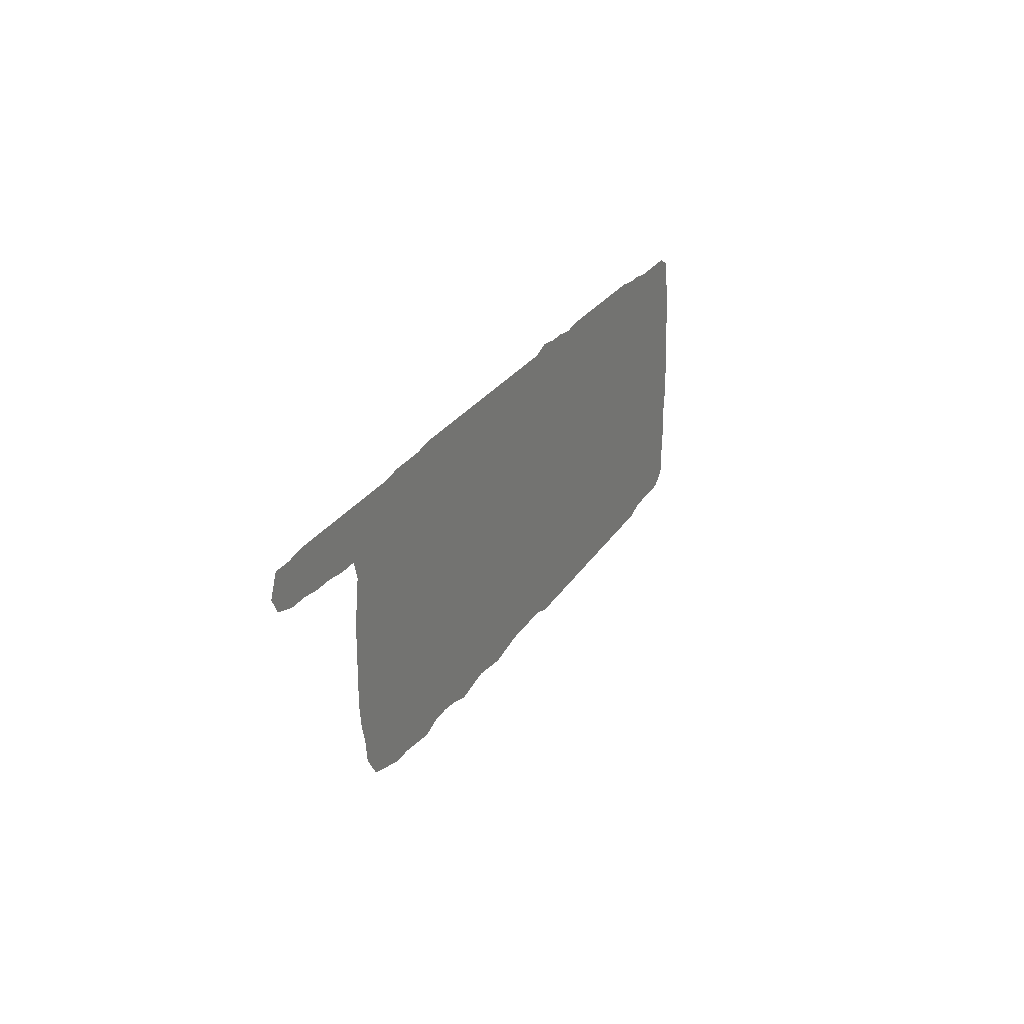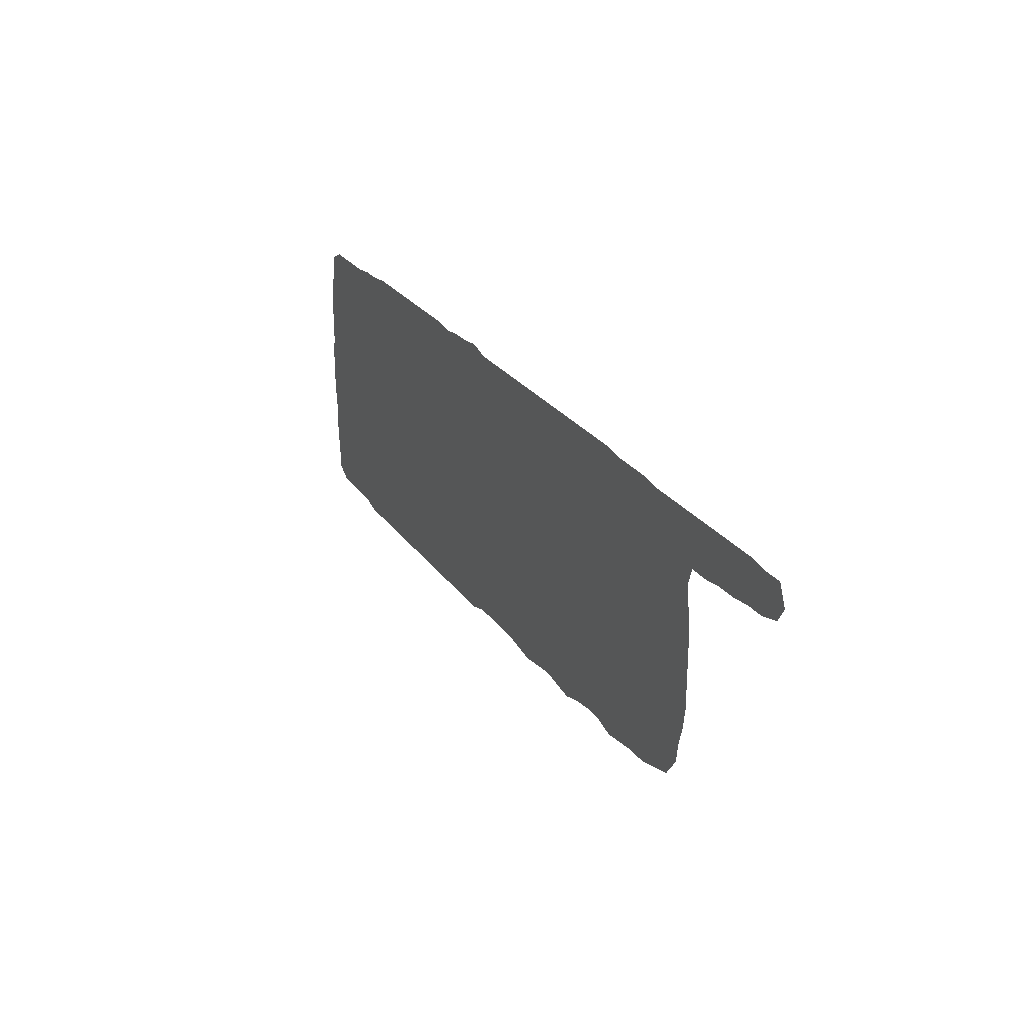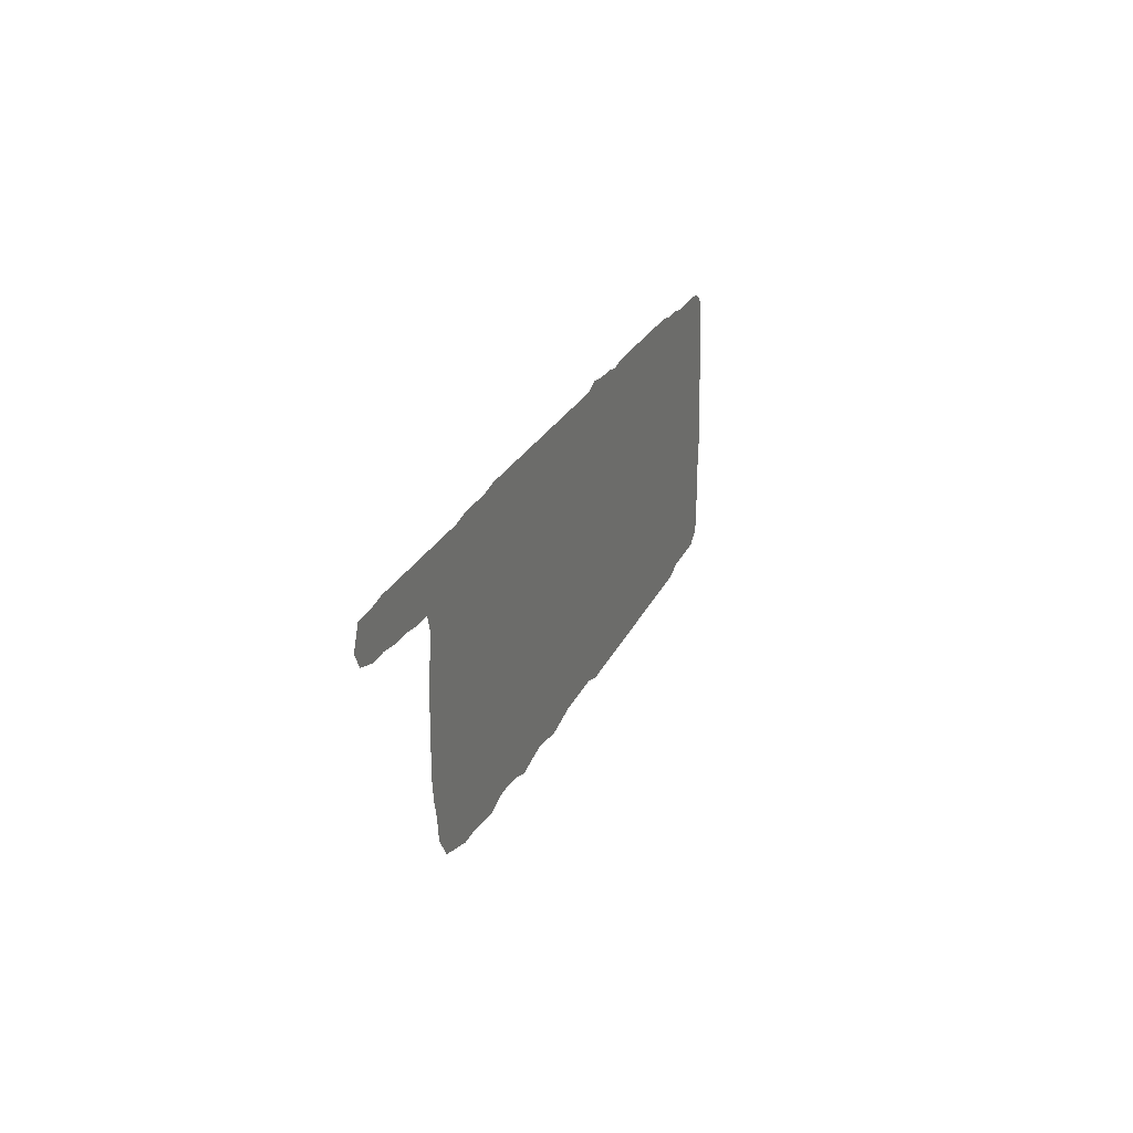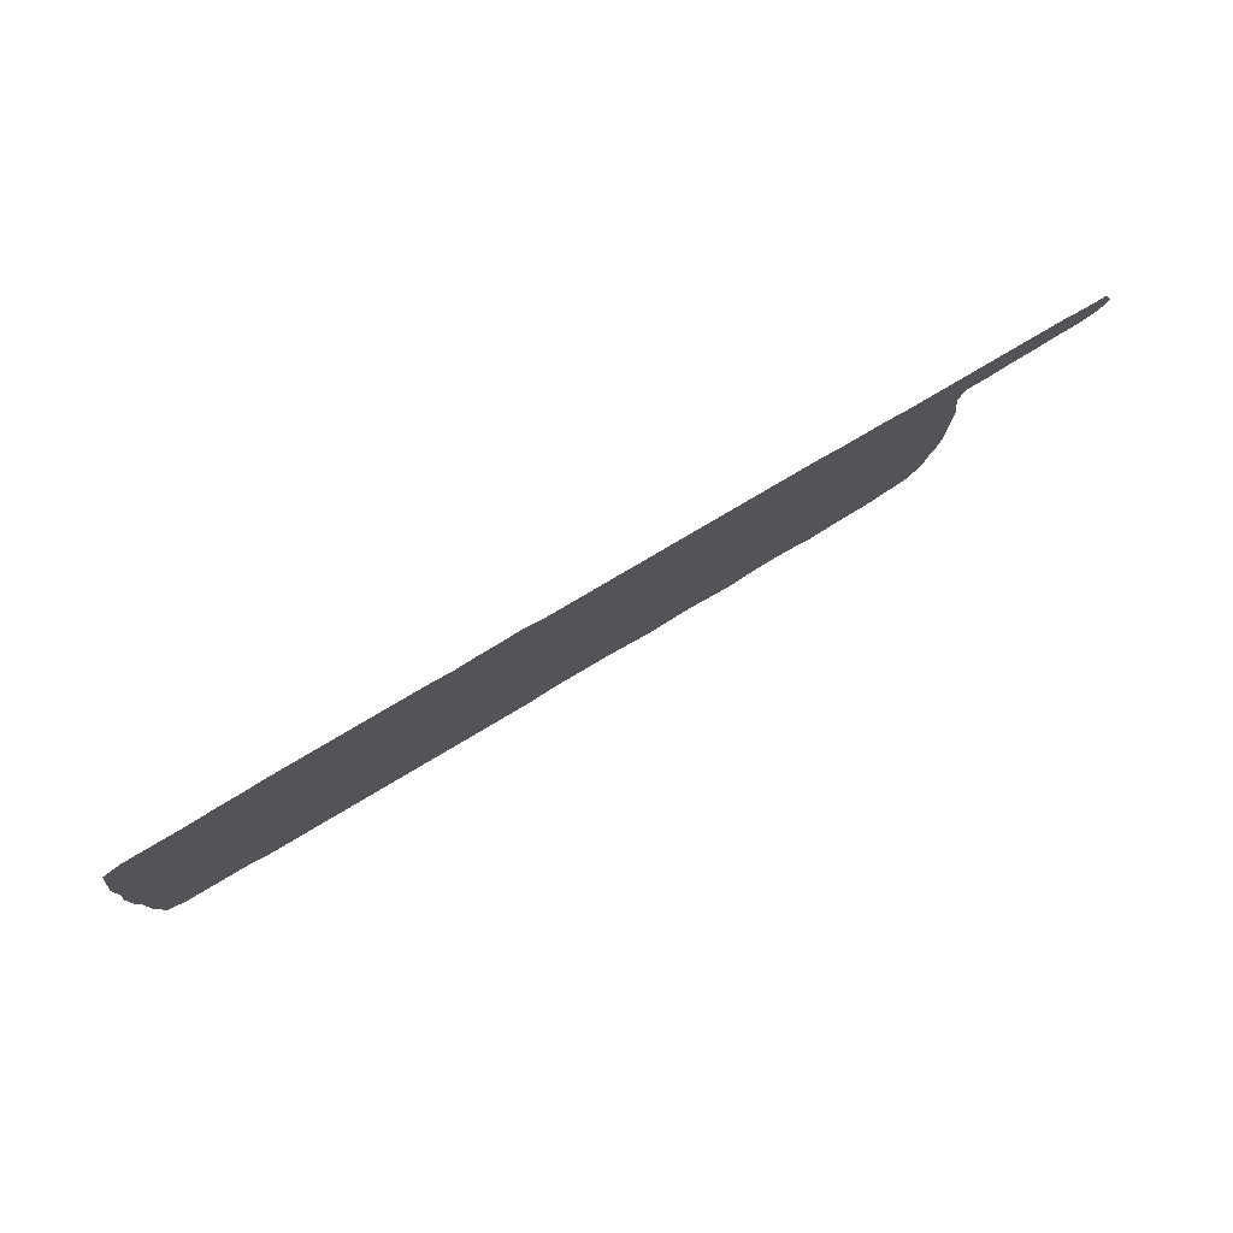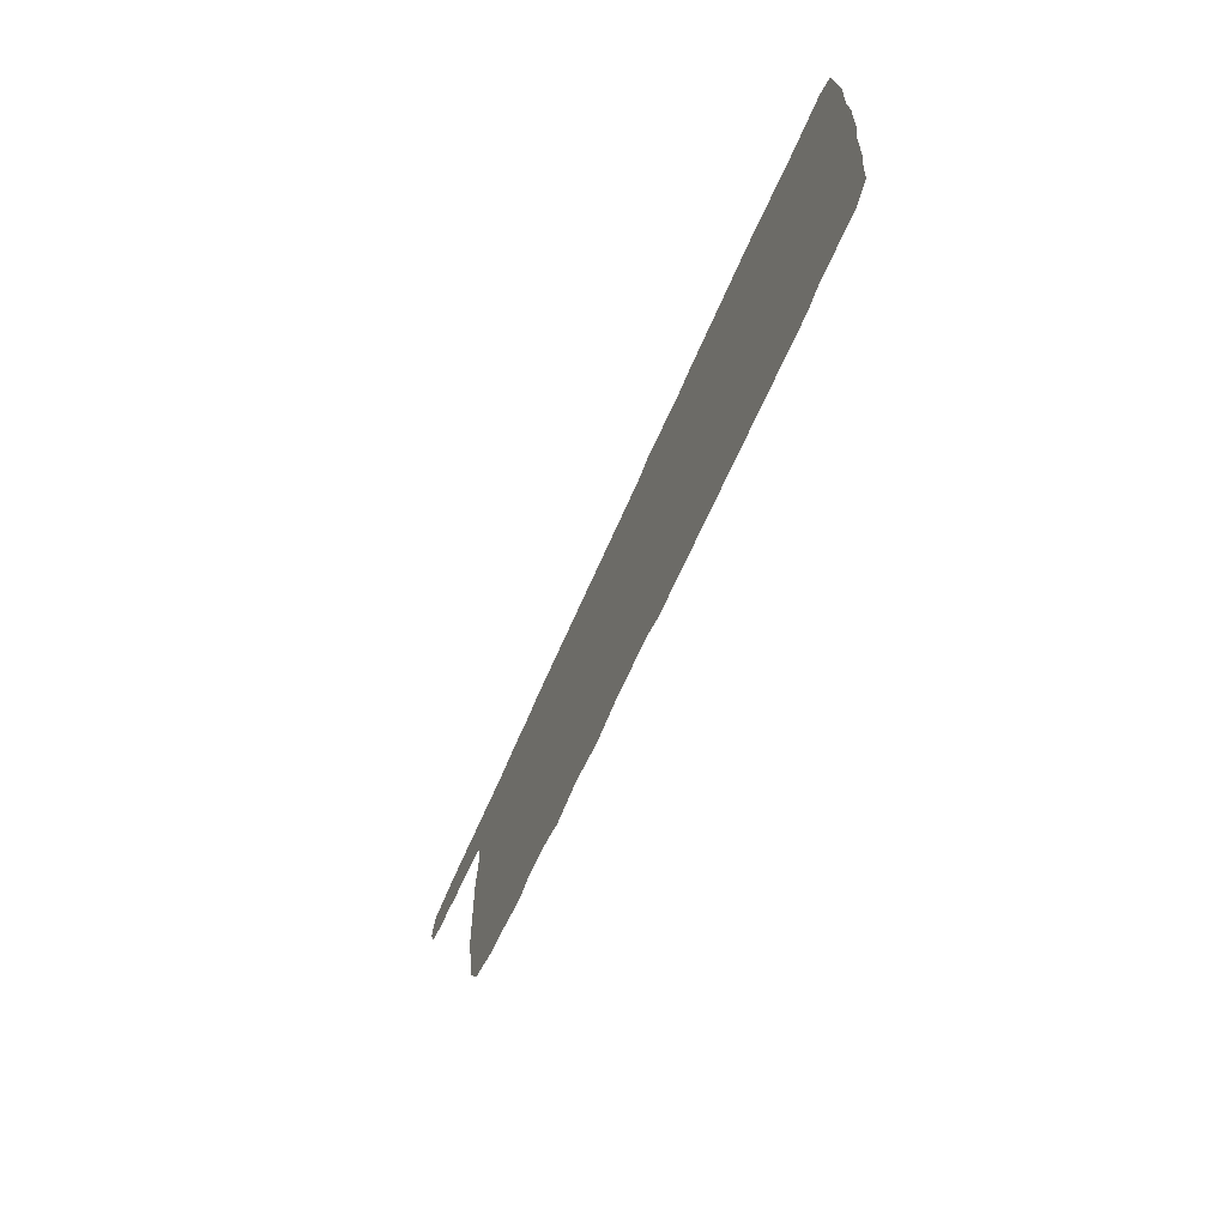
<metadata>
{"format":"obj","ext":"obj","renderer":"f3d","projection":"perspective","resolution":1024,"background":"white","views":[{"elev":24.3,"azim":-66.3,"up":"+Y"},{"elev":26.1,"azim":-117.4,"up":"+Y"},{"elev":22.5,"azim":-71.5,"up":"+Y"},{"elev":77.8,"azim":149.3,"up":"+Y"},{"elev":-60.7,"azim":67.4,"up":"+Y"}]}
</metadata>
<code>
v 0.1433 0.1529 0
v 0.1433 0.1752 0
v 0.1433 0.1974 0
v 0.1465 0.2198 0
v 0.1497 0.242 0
v 0.1433 0.2611 0
v 0.121 0.2611 0
v 0.09873 0.2643 0
v 0.07643 0.2643 0
v 0.05414 0.2675 0
v 0.03185 0.2675 0
v 0.009554 0.2739 0
v 0 0.2898 0
v 0.009554 0.3121 0
v 0.03185 0.3121 0
v 0.05414 0.3153 0
v 0.07643 0.3153 0
v 0.09873 0.3153 0
v 0.121 0.3153 0
v 0.1433 0.3153 0
v 0.1656 0.3153 0
v 0.1879 0.3153 0
v 0.2102 0.3153 0
v 0.2325 0.3185 0
v 0.2548 0.3185 0
v 0.2771 0.3185 0
v 0.2994 0.3217 0
v 0.3217 0.3217 0
v 0.3439 0.3217 0
v 0.3662 0.3217 0
v 0.3885 0.3217 0
v 0.4108 0.3217 0
v 0.4331 0.3217 0
v 0.4554 0.3217 0
v 0.4777 0.3217 0
v 0.5 0.3217 0
v 0.5223 0.3217 0
v 0.5446 0.3217 0
v 0.5669 0.3217 0
v 0.5892 0.328 0
v 0.6115 0.3248 0
v 0.6338 0.3248 0
v 0.6561 0.3217 0
v 0.6783 0.3248 0
v 0.7006 0.3248 0
v 0.7229 0.3248 0
v 0.7452 0.3248 0
v 0.7675 0.3248 0
v 0.7898 0.3248 0
v 0.8121 0.3248 0
v 0.8344 0.3248 0
v 0.8567 0.3217 0
v 0.879 0.3217 0
v 0.9013 0.3185 0
v 0.9236 0.3185 0
v 0.9459 0.3185 0
v 0.9681 0.3185 0
v 0.9873 0.3089 0
v 0.9905 0.2866 0
v 0.9936 0.2643 0
v 0.9968 0.242 0
v 0.9968 0.2198 0
v 0.9968 0.1974 0
v 1 0.1752 0
v 1 0.1529 0
v 1 0.1306 0
v 0.9968 0.1083 0
v 0.9968 0.08599 0
v 0.9968 0.06369 0
v 0.9936 0.0414 0
v 0.9936 0.01911 0
v 0.9745 0.006369 0
v 0.9522 0.006369 0
v 0.9299 0.006369 0
v 0.9076 0.006369 0
v 0.8853 0 0
v 0.8631 0 0
v 0.8408 0 0
v 0.8185 0 0
v 0.7962 0 0
v 0.7739 0 0
v 0.7516 0 0
v 0.7293 0 0
v 0.707 0 0
v 0.6847 0 0
v 0.6624 0 0
v 0.6401 0 0
v 0.6178 0 0
v 0.5955 0 0
v 0.5733 0.006369 0
v 0.551 0.006369 0
v 0.5287 0.006369 0
v 0.5064 0.006369 0
v 0.4841 0.003185 0
v 0.4618 0 0
v 0.4395 0.003185 0
v 0.4172 0.006369 0
v 0.3949 0.003185 0
v 0.3726 0 0
v 0.3503 0.006369 0
v 0.328 0.009554 0
v 0.3057 0.009554 0
v 0.2834 0.003185 0
v 0.2611 0.006369 0
v 0.2389 0.009554 0
v 0.2166 0.009554 0
v 0.1943 0.01592 0
v 0.172 0.02229 0
v 0.156 0.04459 0
v 0.1529 0.06688 0
v 0.1465 0.08917 0
v 0.1433 0.1115 0
v 0.1433 0.1338 0
f 106 110 107
f 107 110 109
f 107 109 108
f 41 88 43
f 41 90 88
f 68 74 69
f 67 75 68
f 68 75 74
f 69 74 73
f 105 110 106
f 54 62 61
f 11 15 12
f 13 15 14
f 12 15 13
f 10 17 16
f 10 15 11
f 10 16 15
f 41 43 42
f 43 85 45
f 29 101 30
f 31 97 32
f 39 90 41
f 39 41 40
f 35 93 36
f 69 73 70
f 70 73 72
f 70 72 71
f 105 111 110
f 104 113 105
f 54 63 62
f 63 65 64
f 52 65 63
f 54 61 55
f 57 59 58
f 56 59 57
f 65 77 66
f 75 77 76
f 66 77 67
f 67 77 75
f 49 81 80
f 50 79 52
f 50 80 79
f 49 80 50
f 4 25 5
f 9 17 10
f 43 45 44
f 48 81 49
f 43 86 85
f 28 101 29
f 30 100 31
f 30 101 100
f 31 100 97
f 34 97 96
f 33 97 34
f 32 97 33
f 38 92 91
f 38 91 39
f 39 91 90
f 36 93 37
f 37 93 92
f 37 92 38
f 105 113 112
f 105 112 111
f 1 102 2
f 1 113 102
f 102 113 104
f 102 104 103
f 27 102 28
f 28 102 101
f 53 63 54
f 52 63 53
f 55 61 60
f 55 60 56
f 56 60 59
f 65 78 77
f 52 78 65
f 52 79 78
f 5 23 22
f 6 21 20
f 5 22 6
f 6 22 21
f 43 88 87
f 43 87 86
f 47 83 82
f 48 82 81
f 47 82 48
f 46 83 47
f 45 85 84
f 45 84 46
f 46 84 83
f 98 100 99
f 97 100 98
f 88 90 89
f 26 102 27
f 2 102 26
f 2 26 3
f 3 26 4
f 4 26 25
f 50 52 51
f 5 25 24
f 5 24 23
f 8 19 18
f 94 96 95
f 34 96 94
f 34 94 35
f 35 94 93
f 7 19 8
f 8 18 9
f 9 18 17
f 7 20 19
f 6 20 7

</code>
